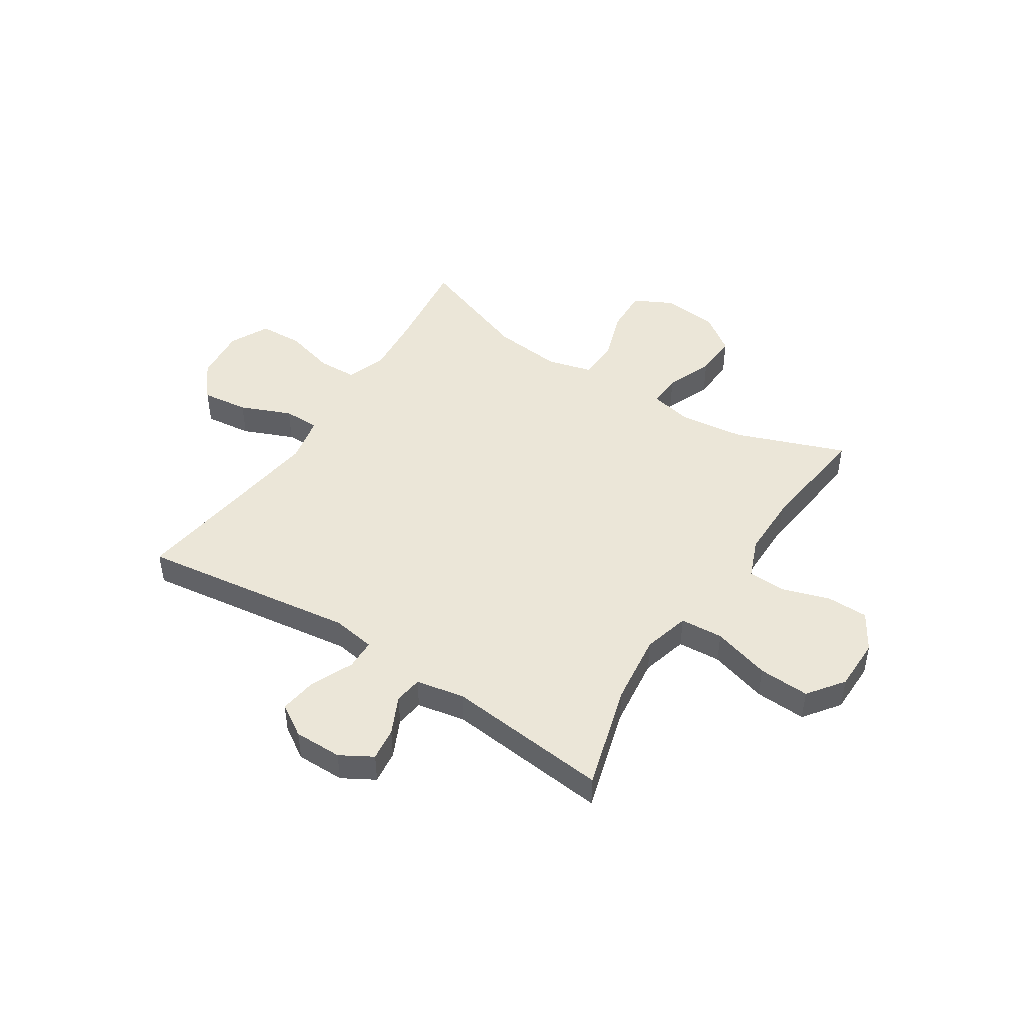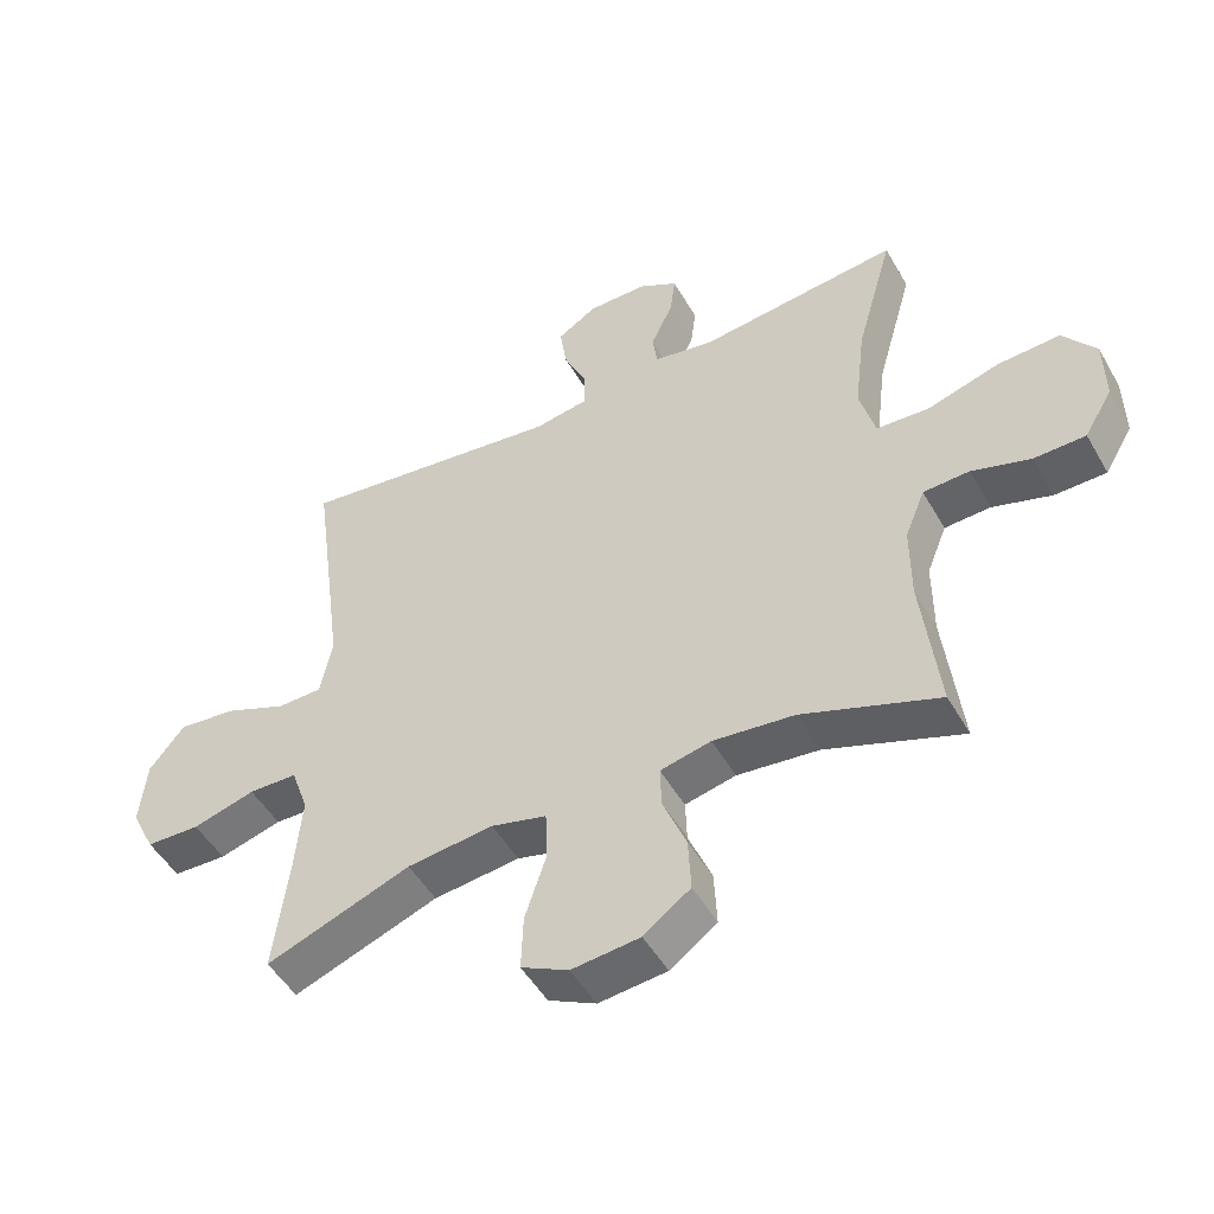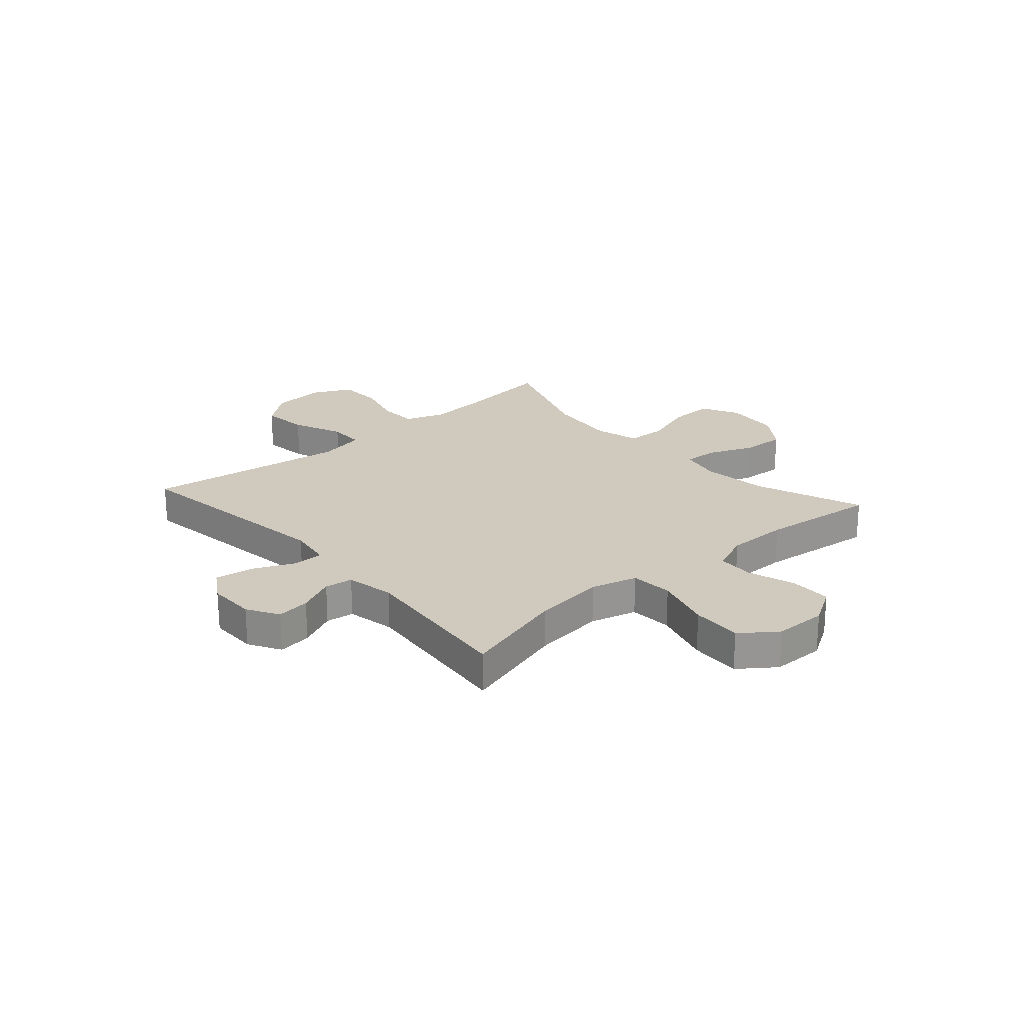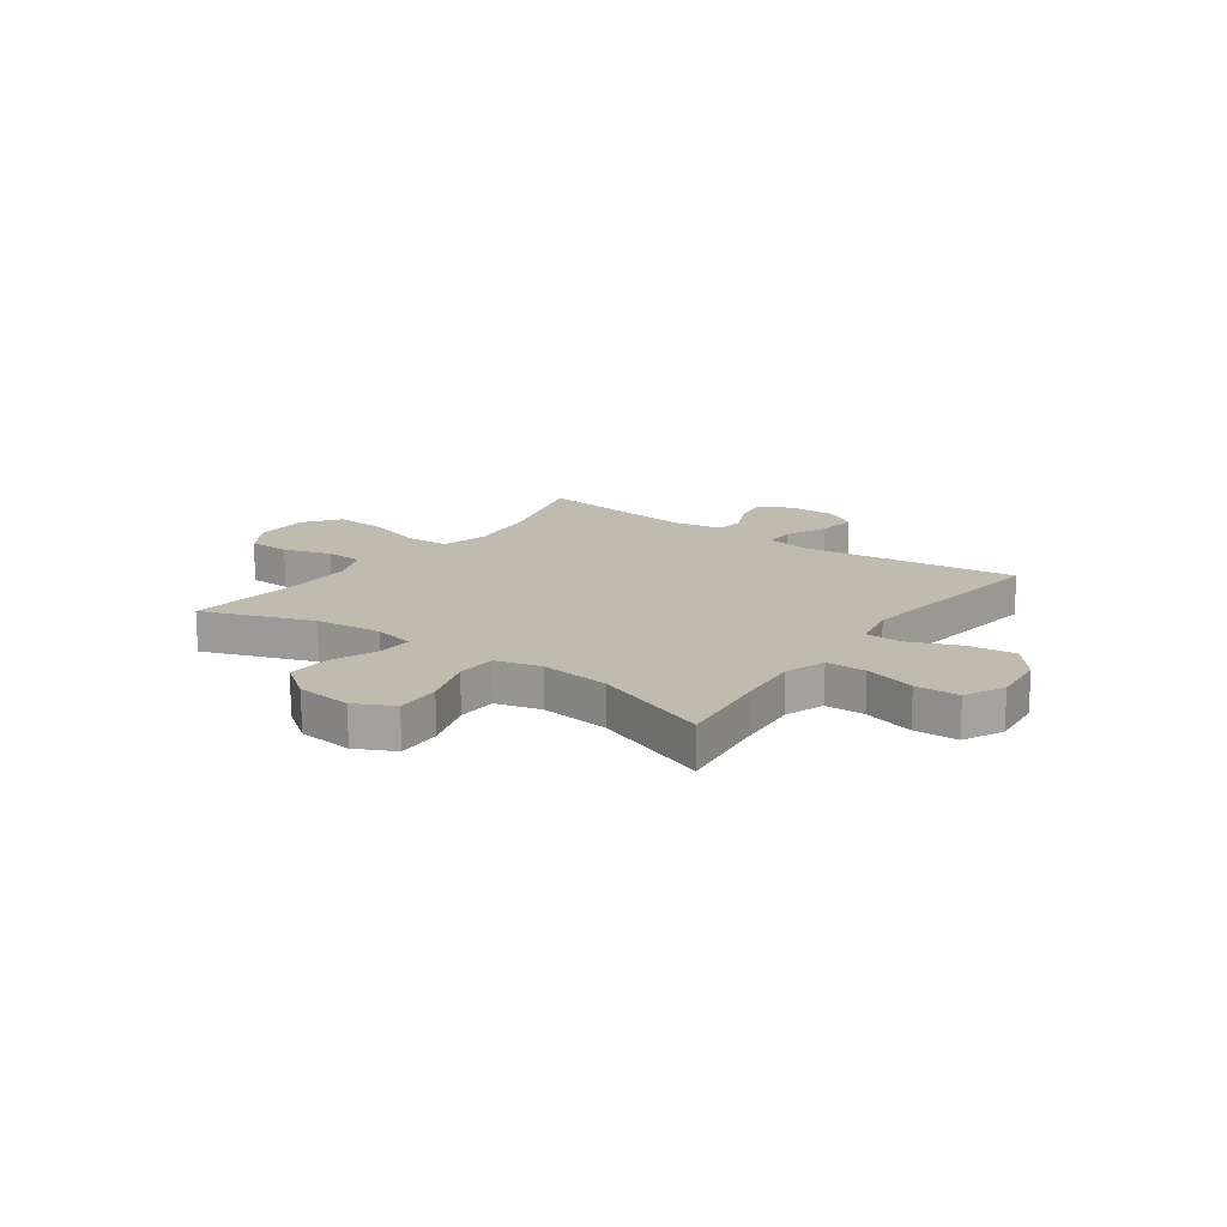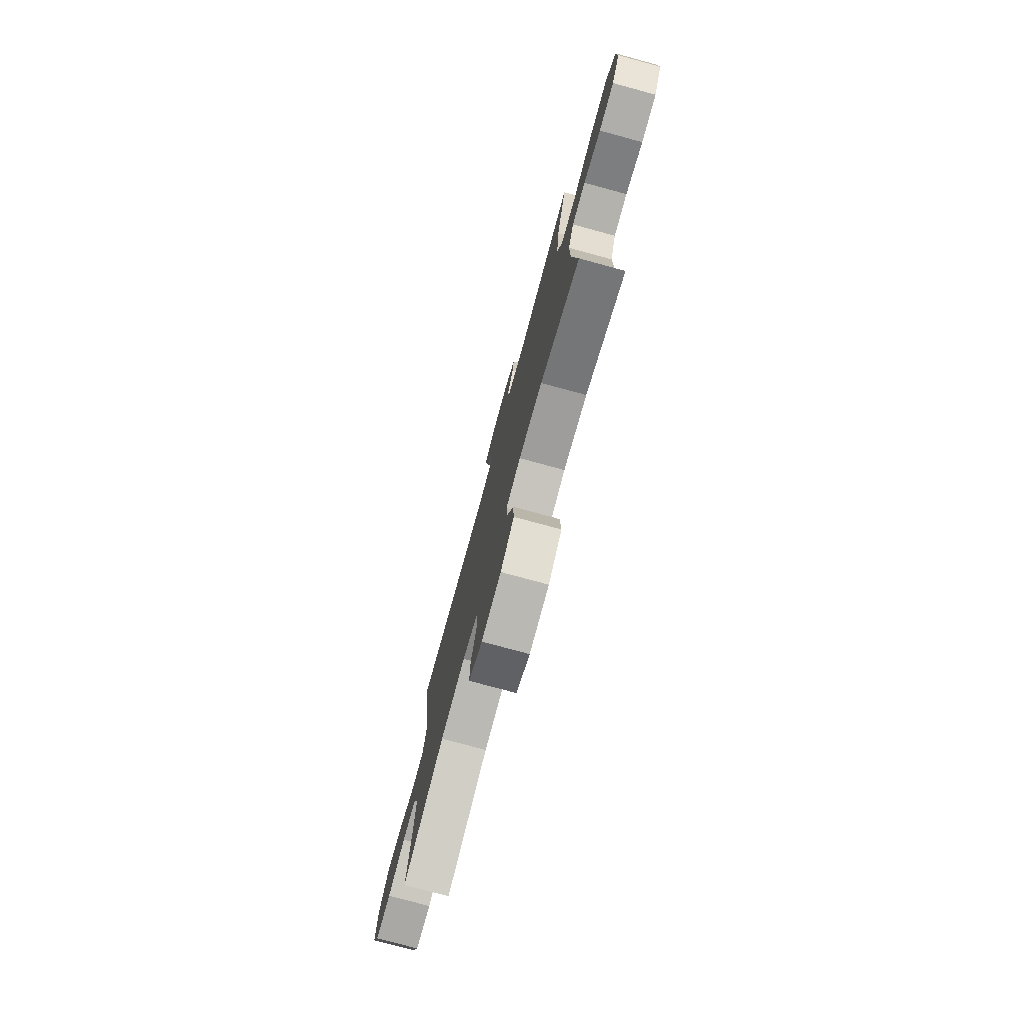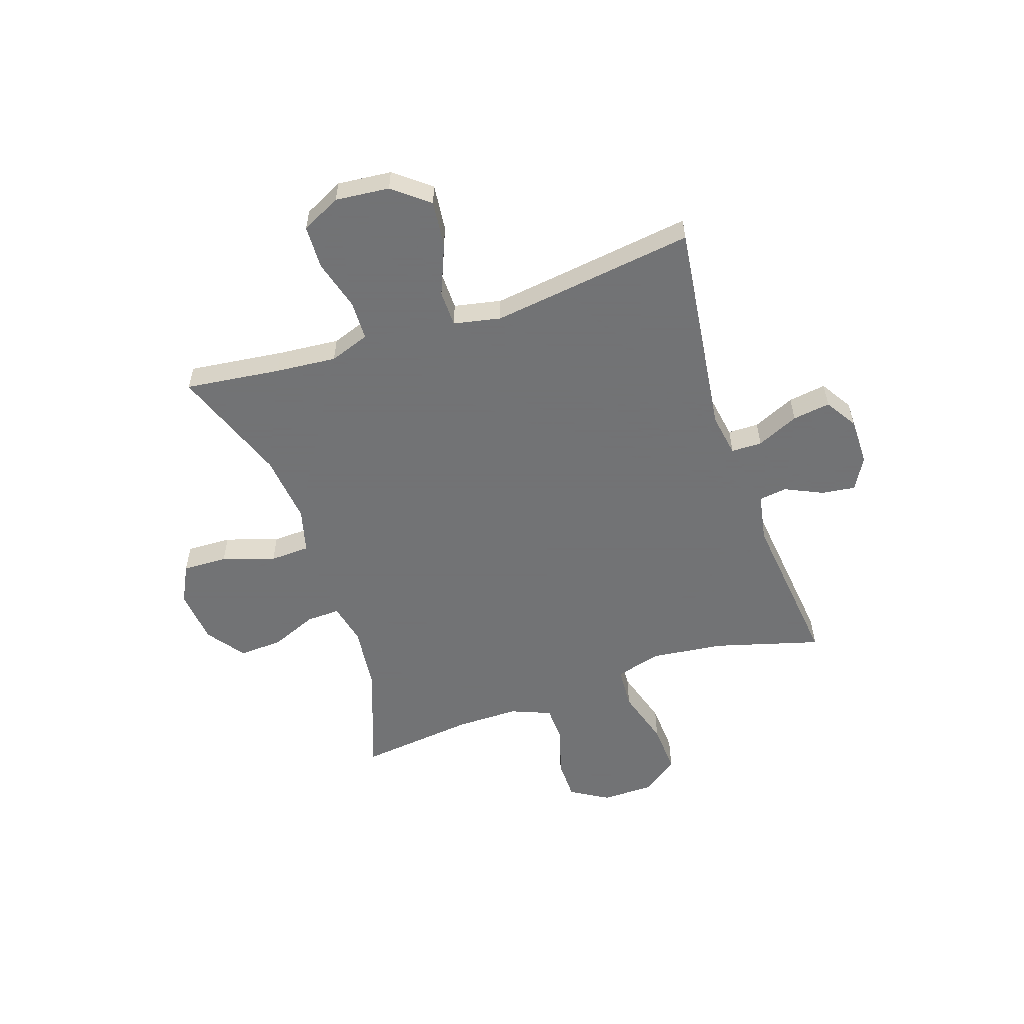
<metadata>
{"format":"obj","ext":"obj","renderer":"f3d","projection":"perspective","resolution":1024,"background":"white","views":[{"elev":46.3,"azim":32.8,"up":"+Y"},{"elev":-49.7,"azim":28.9,"up":"+Z"},{"elev":22.8,"azim":48.5,"up":"+Y"},{"elev":16.1,"azim":-144.1,"up":"+Y"},{"elev":-77.0,"azim":74.8,"up":"+Z"},{"elev":-55.7,"azim":-71.3,"up":"+Y"}]}
</metadata>
<code>
v 0.5 0.07 -0.5
v 0.297 0.07 -0.425
v 0.175 0.07 -0.411
v 0.099 0.07 -0.428
v 0.101 0.07 -0.49
v 0.136 0.07 -0.576
v 0.14 0.07 -0.657
v 0.07 0.07 -0.708
v -0.032 0.07 -0.718
v -0.103 0.07 -0.682
v -0.1 0.07 -0.599
v -0.068 0.07 -0.502
v -0.071 0.07 -0.428
v -0.154 0.07 -0.406
v -0.283 0.07 -0.42
v -0.5 0.07 -0.5
v -0.478 0.07 -0.323
v -0.468 0.07 -0.21
v -0.494 0.07 -0.136
v -0.567 0.07 -0.134
v -0.661 0.07 -0.16
v -0.742 0.07 -0.157
v -0.778 0.07 -0.084
v -0.768 0.07 0.016
v -0.715 0.07 0.082
v -0.628 0.07 0.072
v -0.534 0.07 0.033
v -0.467 0.07 0.034
v -0.449 0.07 0.121
v -0.467 0.07 0.257
v -0.5 0.07 0.5
v -0.1 0.07 0.447
v -0.02 0.07 0.46
v -0.019 0.07 0.517
v -0.054 0.07 0.595
v -0.064 0.07 0.665
v -0.005 0.07 0.702
v 0.084 0.07 0.702
v 0.143 0.07 0.668
v 0.135 0.07 0.606
v 0.102 0.07 0.536
v 0.109 0.07 0.484
v 0.199 0.07 0.467
v 0.5 0.07 0.5
v 0.444 0.07 0.304
v 0.428 0.07 0.171
v 0.451 0.07 0.085
v 0.53 0.07 0.08
v 0.637 0.07 0.112
v 0.731 0.07 0.117
v 0.78 0.07 0.051
v 0.781 0.07 -0.047
v 0.739 0.07 -0.117
v 0.662 0.07 -0.118
v 0.574 0.07 -0.09
v 0.505 0.07 -0.093
v 0.475 0.07 -0.167
v 0.475 0.07 -0.282
v 0.5 0 -0.5
v 0.297 0 -0.425
v 0.175 0 -0.411
v 0.099 0 -0.428
v 0.101 0 -0.49
v 0.136 0 -0.576
v 0.14 0 -0.657
v 0.07 0 -0.708
v -0.032 0 -0.718
v -0.103 0 -0.682
v -0.1 0 -0.599
v -0.068 0 -0.502
v -0.071 0 -0.428
v -0.154 0 -0.406
v -0.283 0 -0.42
v -0.5 0 -0.5
v -0.478 0 -0.323
v -0.468 0 -0.21
v -0.494 0 -0.136
v -0.567 0 -0.134
v -0.661 0 -0.16
v -0.742 0 -0.157
v -0.778 0 -0.084
v -0.768 0 0.016
v -0.715 0 0.082
v -0.628 0 0.072
v -0.534 0 0.033
v -0.467 0 0.034
v -0.449 0 0.121
v -0.467 0 0.257
v -0.5 0 0.5
v -0.1 0 0.447
v -0.02 0 0.46
v -0.019 0 0.517
v -0.054 0 0.595
v -0.064 0 0.665
v -0.005 0 0.702
v 0.084 0 0.702
v 0.143 0 0.668
v 0.135 0 0.606
v 0.102 0 0.536
v 0.109 0 0.484
v 0.199 0 0.467
v 0.5 0 0.5
v 0.444 0 0.304
v 0.428 0 0.171
v 0.451 0 0.085
v 0.53 0 0.08
v 0.637 0 0.112
v 0.731 0 0.117
v 0.78 0 0.051
v 0.781 0 -0.047
v 0.739 0 -0.117
v 0.662 0 -0.118
v 0.574 0 -0.09
v 0.505 0 -0.093
v 0.475 0 -0.167
v 0.475 0 -0.282
f 52 53 54 55
f 52 55 56
f 51 52 56
f 48 49 50 51
f 47 48 51 56
f 43 44 45
f 42 43 45 46
f 38 39 40 41
f 36 37 38 41
f 34 35 36 41
f 33 34 41 42
f 30 31 32
f 29 30 32 33
f 28 29 33 42
f 24 25 26 27
f 24 27 28
f 23 24 28
f 20 21 22 23
f 19 20 23 28
f 18 19 28 42
f 15 16 17
f 14 15 17 18
f 13 14 18 42
f 9 10 11 12
f 5 6 7 8
f 4 5 8 9
f 58 1 2
f 57 58 2 3
f 47 56 57 3
f 4 9 12 13
f 13 42 46 47
f 3 4 13 47
f 113 112 111 110
f 114 113 110
f 114 110 109
f 109 108 107 106
f 114 109 106 105
f 103 102 101
f 104 103 101 100
f 99 98 97 96
f 99 96 95 94
f 99 94 93 92
f 100 99 92 91
f 90 89 88
f 91 90 88 87
f 100 91 87 86
f 85 84 83 82
f 86 85 82
f 86 82 81
f 81 80 79 78
f 86 81 78 77
f 100 86 77 76
f 75 74 73
f 76 75 73 72
f 100 76 72 71
f 70 69 68 67
f 66 65 64 63
f 67 66 63 62
f 60 59 116
f 61 60 116 115
f 61 115 114 105
f 71 70 67 62
f 105 104 100 71
f 105 71 62 61
f 1 59 60 2
f 2 60 61 3
f 3 61 62 4
f 4 62 63 5
f 5 63 64 6
f 6 64 65 7
f 7 65 66 8
f 8 66 67 9
f 9 67 68 10
f 10 68 69 11
f 11 69 70 12
f 12 70 71 13
f 13 71 72 14
f 14 72 73 15
f 15 73 74 16
f 16 74 75 17
f 17 75 76 18
f 18 76 77 19
f 19 77 78 20
f 20 78 79 21
f 21 79 80 22
f 22 80 81 23
f 23 81 82 24
f 24 82 83 25
f 25 83 84 26
f 26 84 85 27
f 27 85 86 28
f 28 86 87 29
f 29 87 88 30
f 30 88 89 31
f 31 89 90 32
f 32 90 91 33
f 33 91 92 34
f 34 92 93 35
f 35 93 94 36
f 36 94 95 37
f 37 95 96 38
f 38 96 97 39
f 39 97 98 40
f 40 98 99 41
f 41 99 100 42
f 42 100 101 43
f 43 101 102 44
f 44 102 103 45
f 45 103 104 46
f 46 104 105 47
f 47 105 106 48
f 48 106 107 49
f 49 107 108 50
f 50 108 109 51
f 51 109 110 52
f 52 110 111 53
f 53 111 112 54
f 54 112 113 55
f 55 113 114 56
f 56 114 115 57
f 57 115 116 58
f 58 116 59 1

</code>
